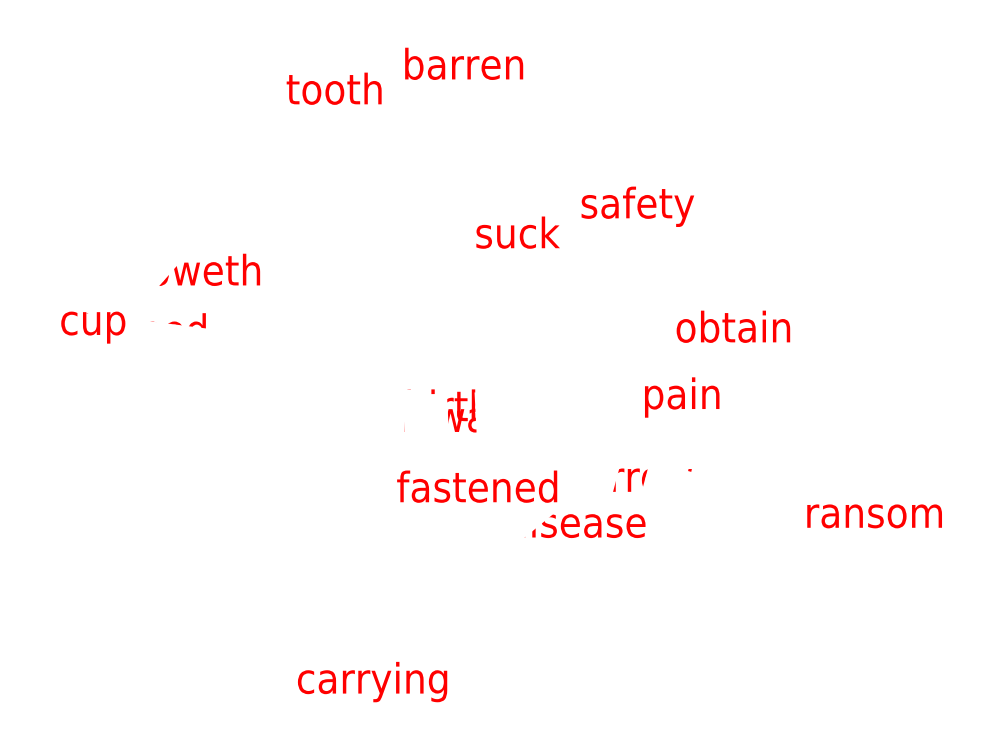
<metadata>
{"format":"dxf","ext":"dxf","renderer":"ezdxf+matplotlib","layout":"modelspace","background":"white","min_lineweight":24,"dpi":150}
</metadata>
<code>
0
SECTION
2
ENTITIES
0
VIEWPORT
8
VIEWPORTS
10
0
20
0
30
0
40
1
41
1
68
1
69
1
0
POLYLINE
8
OUTLINE_ot
66
1
10
0
20
0
30
0
70
9
0
VERTEX
8
OUTLINE_ot
10
0.3648
20
-0.4209
30
0
0
VERTEX
8
OUTLINE_ot
10
-1.067
20
0.4904
30
0
0
VERTEX
8
OUTLINE_ot
10
0.9782
20
0.2846
30
0
0
VERTEX
8
OUTLINE_ot
10
1.446
20
-0.3858
30
0
0
VERTEX
8
OUTLINE_ot
10
0.3648
20
-0.4209
30
0
0
SEQEND
0
INSERT
8
0
2
ot
10
0
20
0
30
0
0
POLYLINE
8
OUTLINE_nt
66
1
10
0
20
0
30
0
70
9
0
VERTEX
8
OUTLINE_nt
10
0
20
0
30
0
0
VERTEX
8
OUTLINE_nt
10
-1.192
20
0.2756
30
0
0
VERTEX
8
OUTLINE_nt
10
-0.4278
20
1.145
30
0
0
VERTEX
8
OUTLINE_nt
10
-0.00812
20
1.235
30
0
0
VERTEX
8
OUTLINE_nt
10
0.6347
20
0.7331
30
0
0
VERTEX
8
OUTLINE_nt
10
0
20
0
30
0
0
SEQEND
0
INSERT
8
0
2
nt
10
0
20
0
30
0
0
POLYLINE
8
OUTLINE_q
66
1
10
0
20
0
30
0
70
9
0
VERTEX
8
OUTLINE_q
10
-0.3911
20
-0.9852
30
0
0
VERTEX
8
OUTLINE_q
10
-1.247
20
0.3114
30
0
0
VERTEX
8
OUTLINE_q
10
0.8589
20
0.04361
30
0
0
VERTEX
8
OUTLINE_q
10
-0.3911
20
-0.9852
30
0
0
SEQEND
0
INSERT
8
0
2
q
10
0
20
0
30
0
0
ENDSEC
0
EOF

</code>
